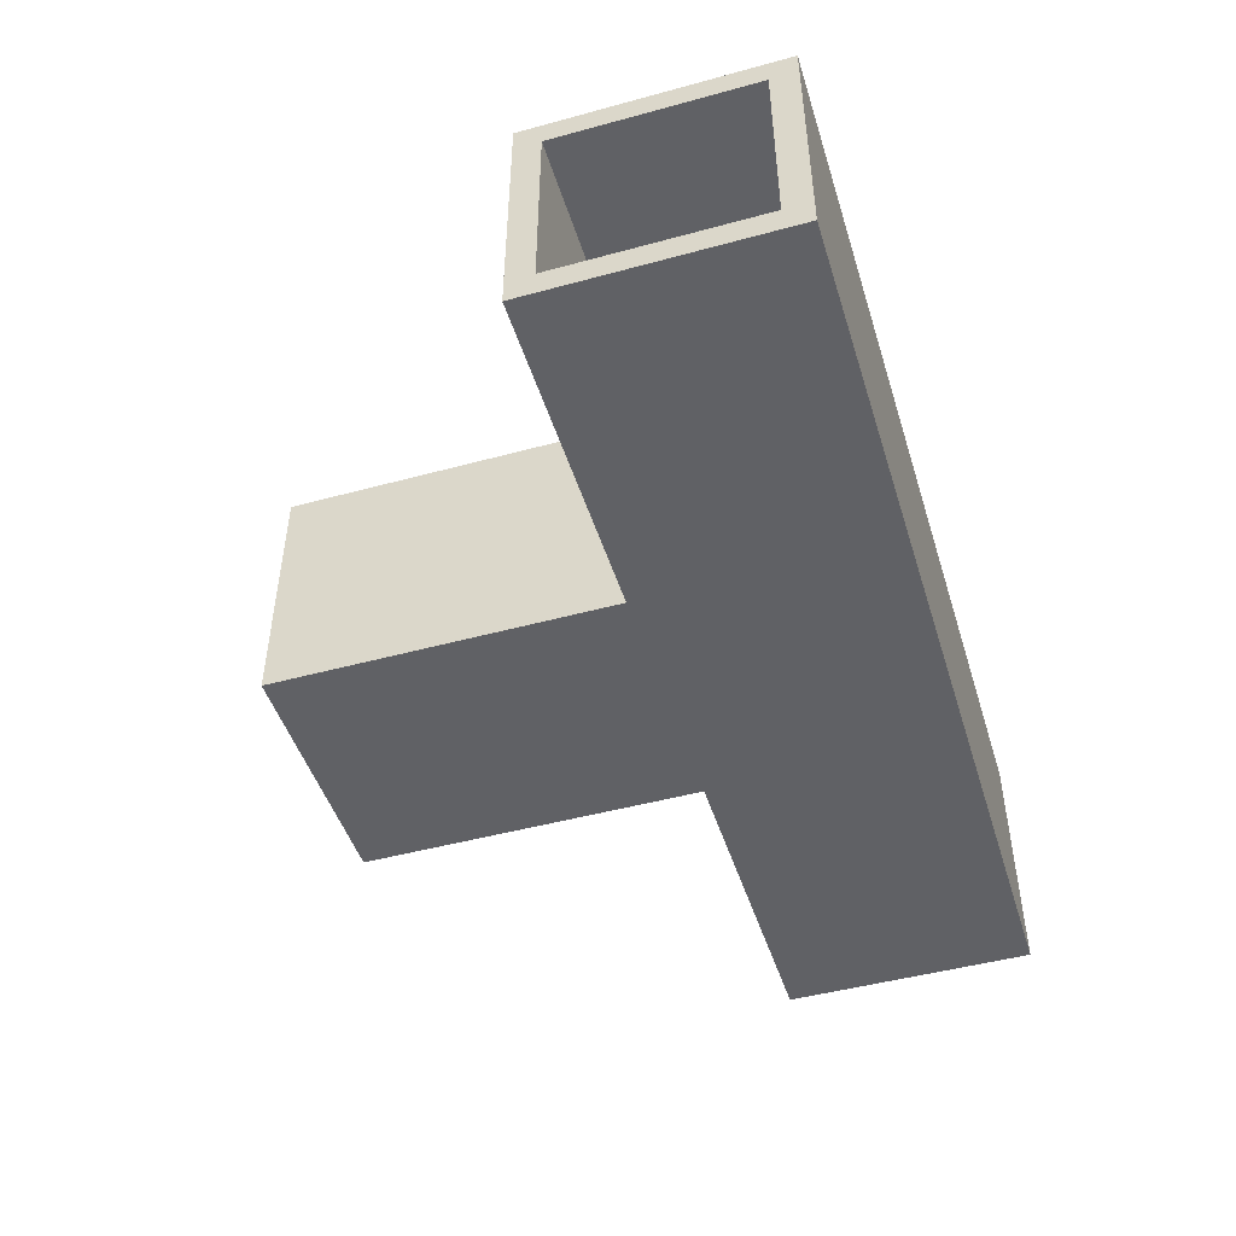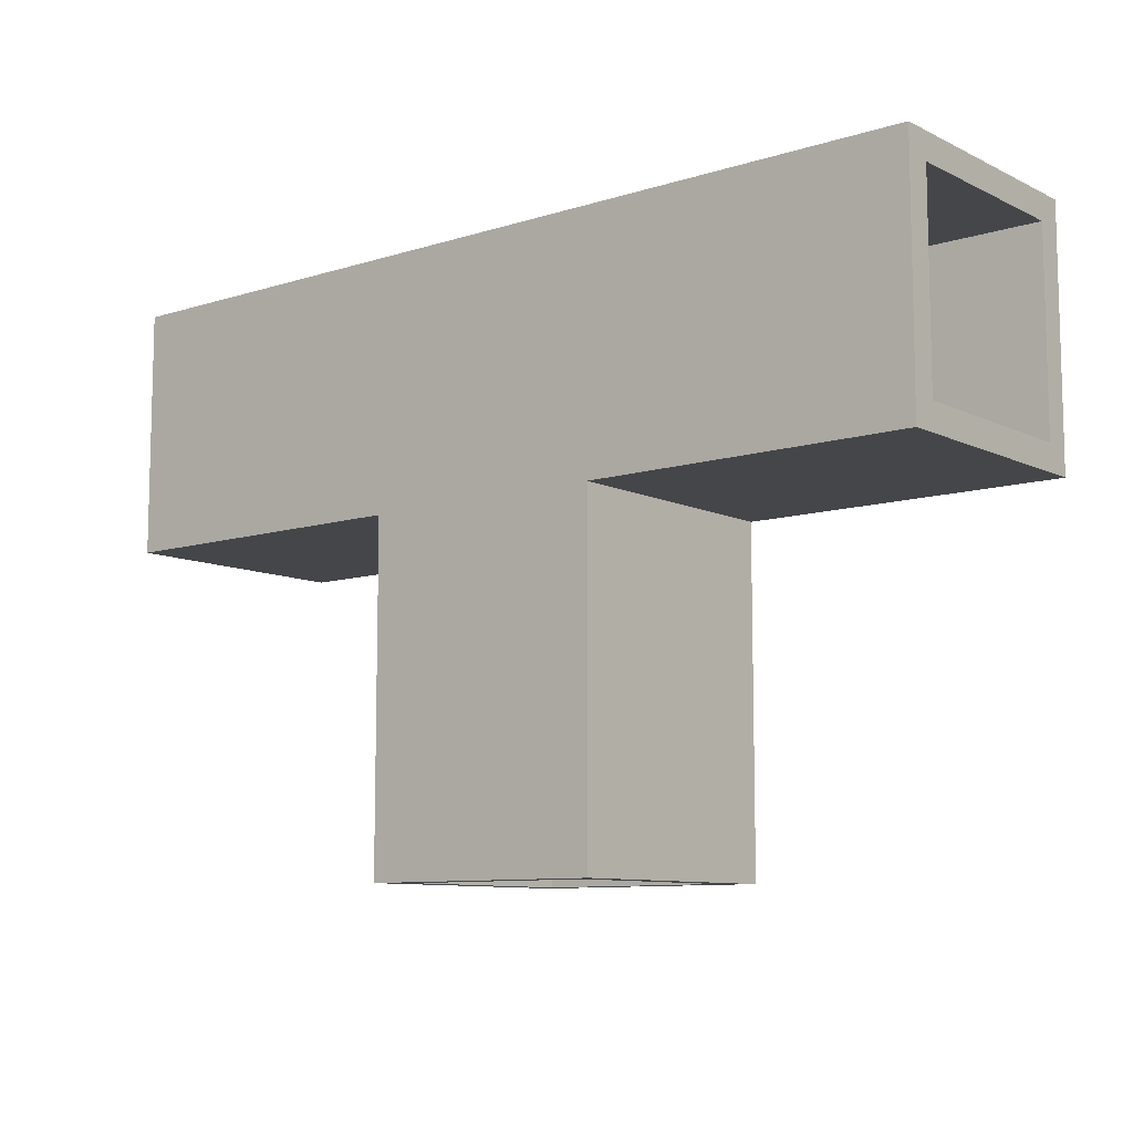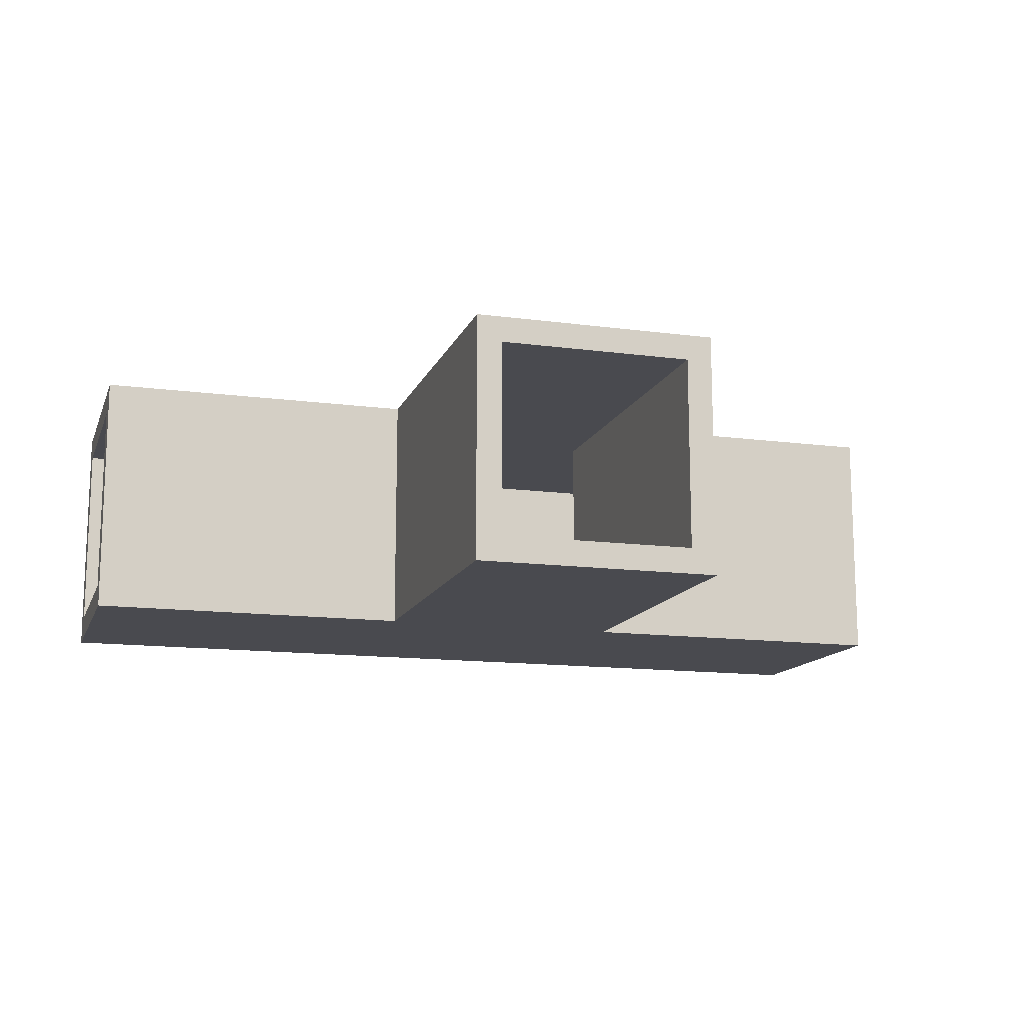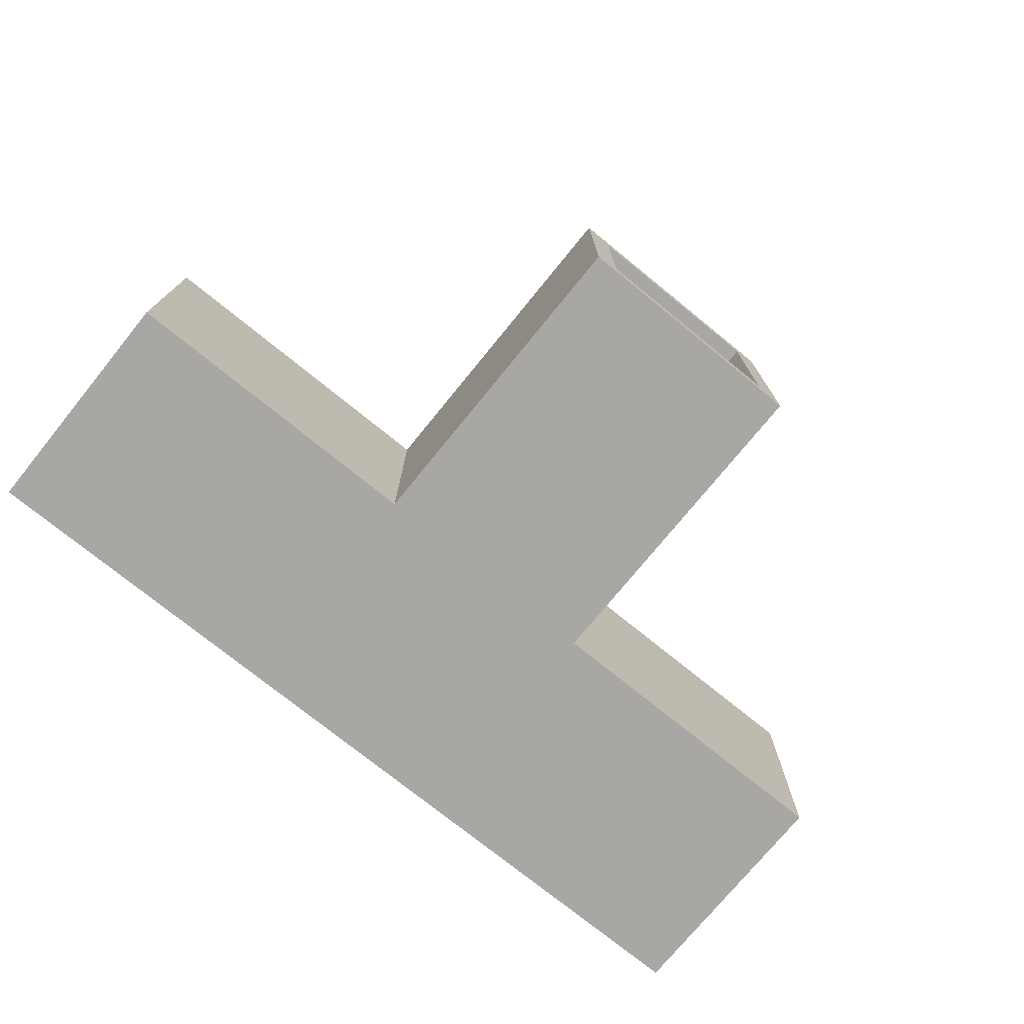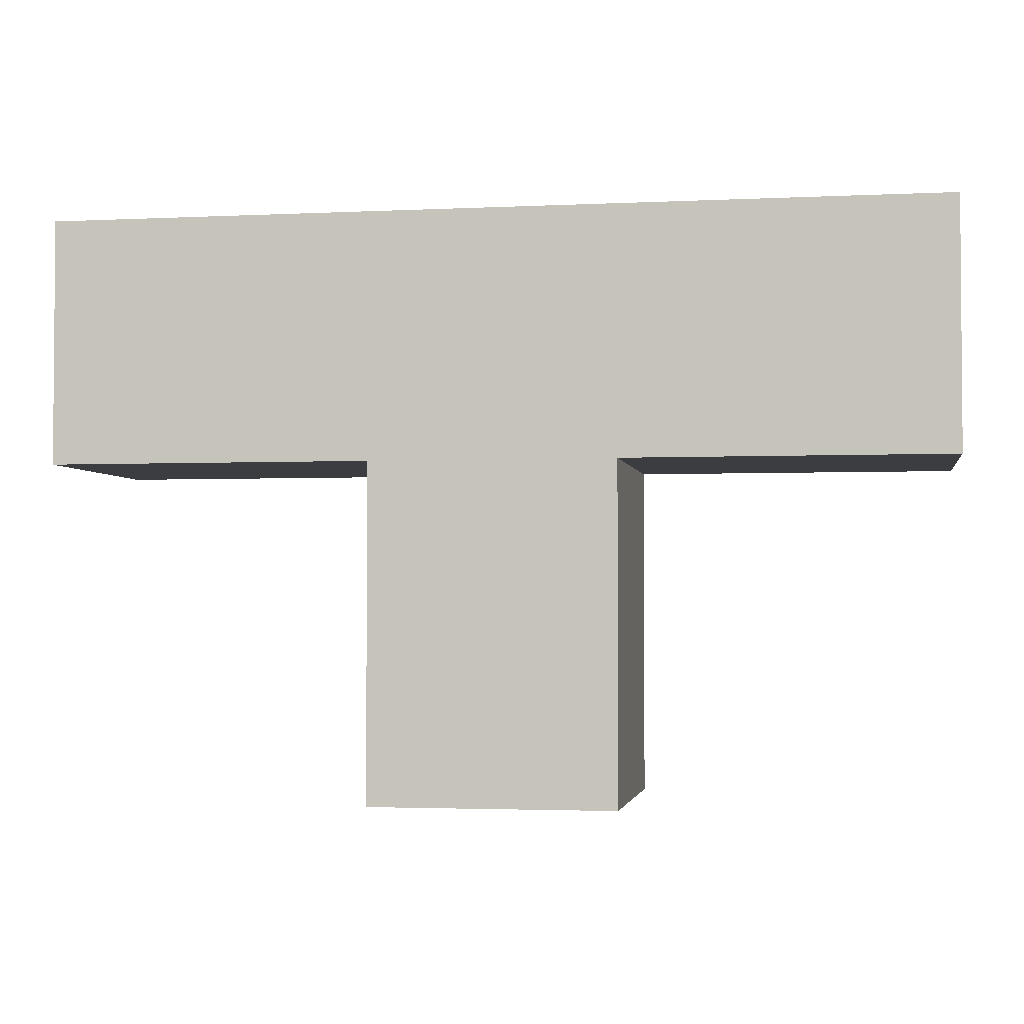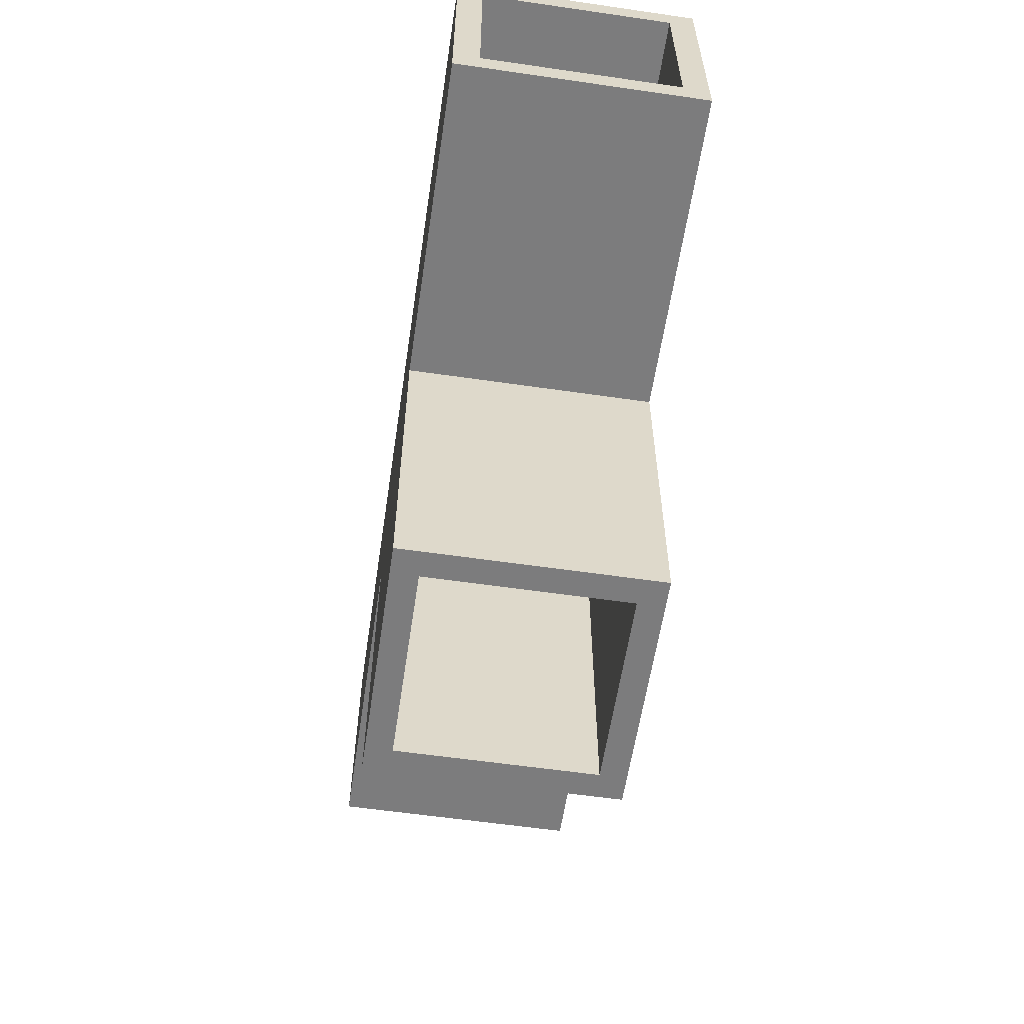
<metadata>
{"format":"obj","ext":"obj","renderer":"f3d","projection":"perspective","resolution":1024,"background":"white","views":[{"elev":-47.4,"azim":-72.9,"up":"+Y"},{"elev":-9.5,"azim":39.2,"up":"+Z"},{"elev":-13.6,"azim":163.3,"up":"+Y"},{"elev":-74.6,"azim":140.9,"up":"+Y"},{"elev":-2.7,"azim":9.5,"up":"+Z"},{"elev":-58.8,"azim":-98.5,"up":"+Z"}]}
</metadata>
<code>
o
v -2.7 -0.95 2.25
v -2.7 -0.95 0.35
v -2.7 -0.75 2.05
v -2.7 -0.75 0.55
v -2.7 0.75 2.05
v -2.7 0.75 0.55
v -2.7 0.95 2.25
v -2.7 0.95 0.35
v -0.2 -0.95 0.35
v -0.2 -0.95 -2.25
v -0.2 0.95 0.35
v -0.2 0.95 -2.25
v 1.5 -0.75 0.55
v 1.5 -0.75 -2.25
v 1.5 0.75 0.55
v 1.5 0.75 -2.25
v 0 -0.75 0.55
v 0 -0.75 -2.25
v 0 0.75 0.55
v 0 0.75 -2.25
v 1.7 -0.95 0.35
v 1.7 -0.95 -2.25
v 1.7 0.95 0.35
v 1.7 0.95 -2.25
v 4.2 -0.95 2.25
v 4.2 -0.95 0.35
v 4.2 -0.75 2.05
v 4.2 -0.75 0.55
v 4.2 0.75 2.05
v 4.2 0.75 0.55
v 4.2 0.95 2.25
v 4.2 0.95 0.35
v -2.7 -0.95 2.25
v -2.7 0.95 2.25
v 4.2 -0.95 2.25
v 4.2 0.95 2.25
v -2.7 -0.75 0.55
v -2.7 0.75 0.55
v 0 -0.75 0.55
v 0 0.75 0.55
v 1.5 -0.75 0.55
v 1.5 0.75 0.55
v 4.2 -0.75 0.55
v 4.2 0.75 0.55
v -2.7 -0.75 2.05
v -2.7 0.75 2.05
v 4.2 -0.75 2.05
v 4.2 0.75 2.05
v -2.7 -0.95 0.35
v -2.7 0.95 0.35
v -0.2 -0.95 0.35
v -0.2 0.95 0.35
v 1.7 -0.95 0.35
v 1.7 0.95 0.35
v 4.2 -0.95 0.35
v 4.2 0.95 0.35
v -0.2 -0.95 -2.25
v -0.2 0.95 -2.25
v 0 -0.75 -2.25
v 0 0.75 -2.25
v 1.5 -0.75 -2.25
v 1.5 0.75 -2.25
v 1.7 -0.95 -2.25
v 1.7 0.95 -2.25
v -2.7 -0.95 2.25
v 4.2 -0.95 2.25
v -2.7 -0.95 0.35
v -0.2 -0.95 0.35
v 1.7 -0.95 0.35
v 4.2 -0.95 0.35
v -0.2 -0.95 -2.25
v 1.7 -0.95 -2.25
v -2.7 0.75 2.05
v 4.2 0.75 2.05
v -2.7 0.75 0.55
v 0 0.75 0.55
v 1.5 0.75 0.55
v 4.2 0.75 0.55
v 0 0.75 -2.25
v 1.5 0.75 -2.25
v -2.7 -0.75 2.05
v 4.2 -0.75 2.05
v -2.7 -0.75 0.55
v 0 -0.75 0.55
v 1.5 -0.75 0.55
v 4.2 -0.75 0.55
v 0 -0.75 -2.25
v 1.5 -0.75 -2.25
v -2.7 0.95 2.25
v 4.2 0.95 2.25
v -2.7 0.95 0.35
v -0.2 0.95 0.35
v 1.7 0.95 0.35
v 4.2 0.95 0.35
v -0.2 0.95 -2.25
v 1.7 0.95 -2.25
f 3 2 1
f 4 2 3
f 5 3 1
f 6 2 4
f 7 5 1
f 7 6 5
f 8 2 6
f 8 6 7
f 11 10 9
f 12 10 11
f 15 14 13
f 16 14 15
f 17 18 19
f 19 18 20
f 21 22 23
f 23 22 24
f 25 26 27
f 27 26 28
f 25 27 29
f 28 26 30
f 25 29 31
f 29 30 31
f 30 26 32
f 31 30 32
f 35 34 33
f 36 34 35
f 39 38 37
f 40 38 39
f 43 42 41
f 44 42 43
f 45 46 47
f 47 46 48
f 49 50 51
f 51 50 52
f 53 54 55
f 55 54 56
f 57 58 59
f 59 58 60
f 57 59 61
f 60 58 62
f 57 61 63
f 61 62 63
f 62 58 64
f 63 62 64
f 67 66 65
f 68 66 67
f 69 66 68
f 70 66 69
f 71 69 68
f 72 69 71
f 75 74 73
f 76 74 75
f 77 74 76
f 78 74 77
f 79 77 76
f 80 77 79
f 81 82 83
f 83 82 84
f 84 82 85
f 85 82 86
f 84 85 87
f 87 85 88
f 89 90 91
f 91 90 92
f 92 90 93
f 93 90 94
f 92 93 95
f 95 93 96

</code>
